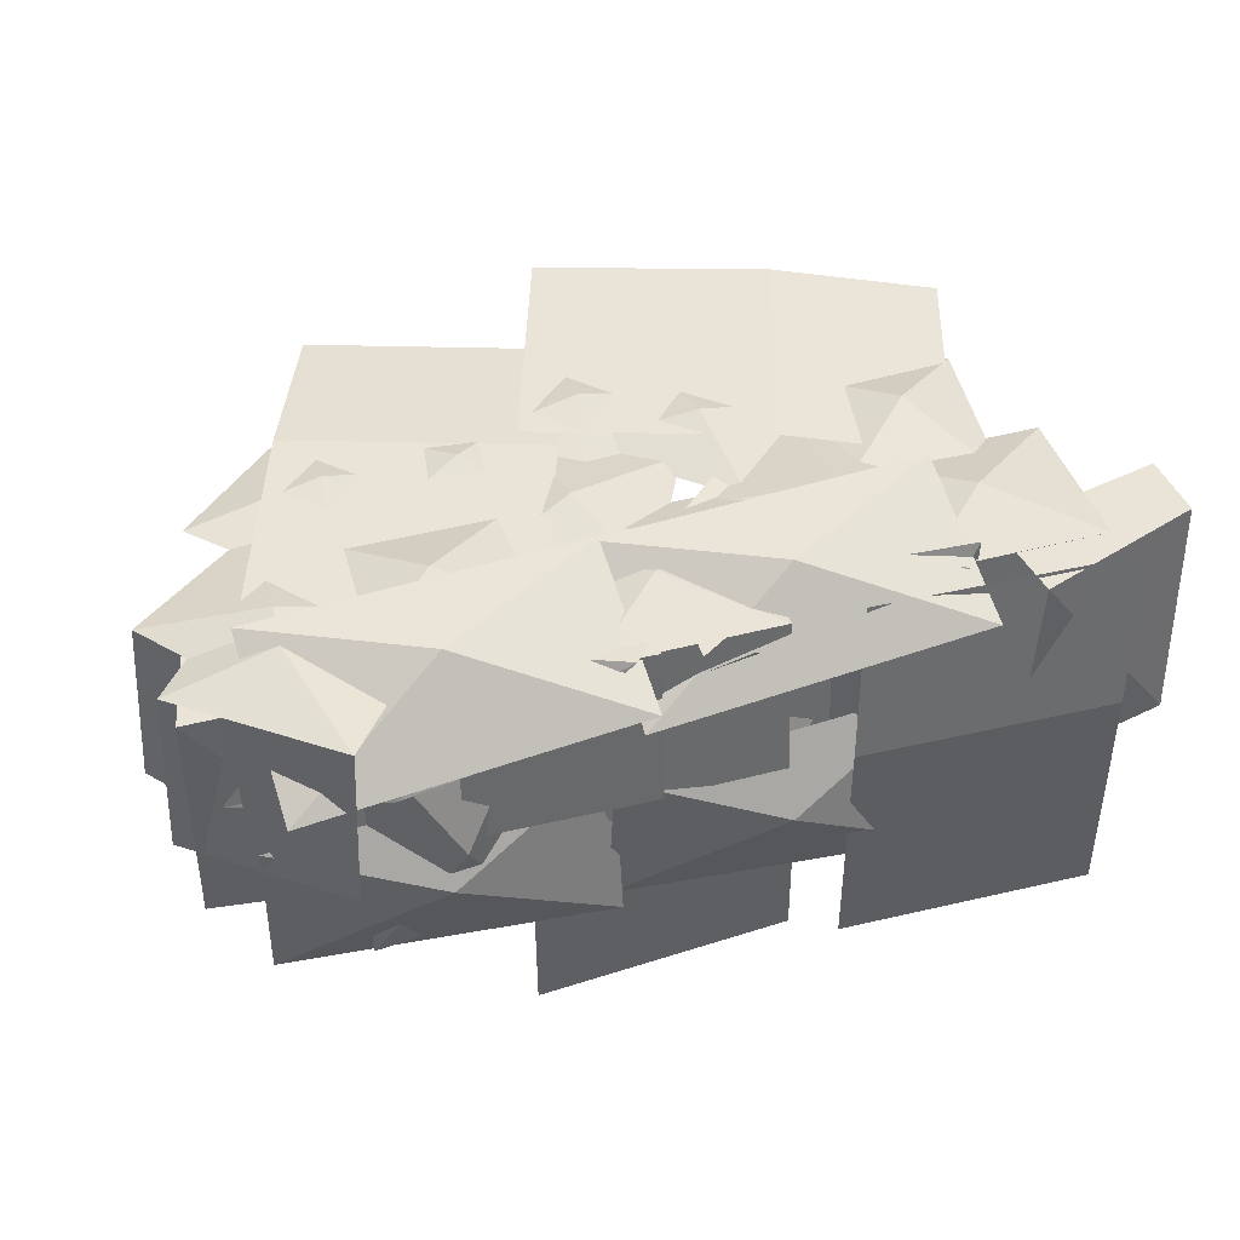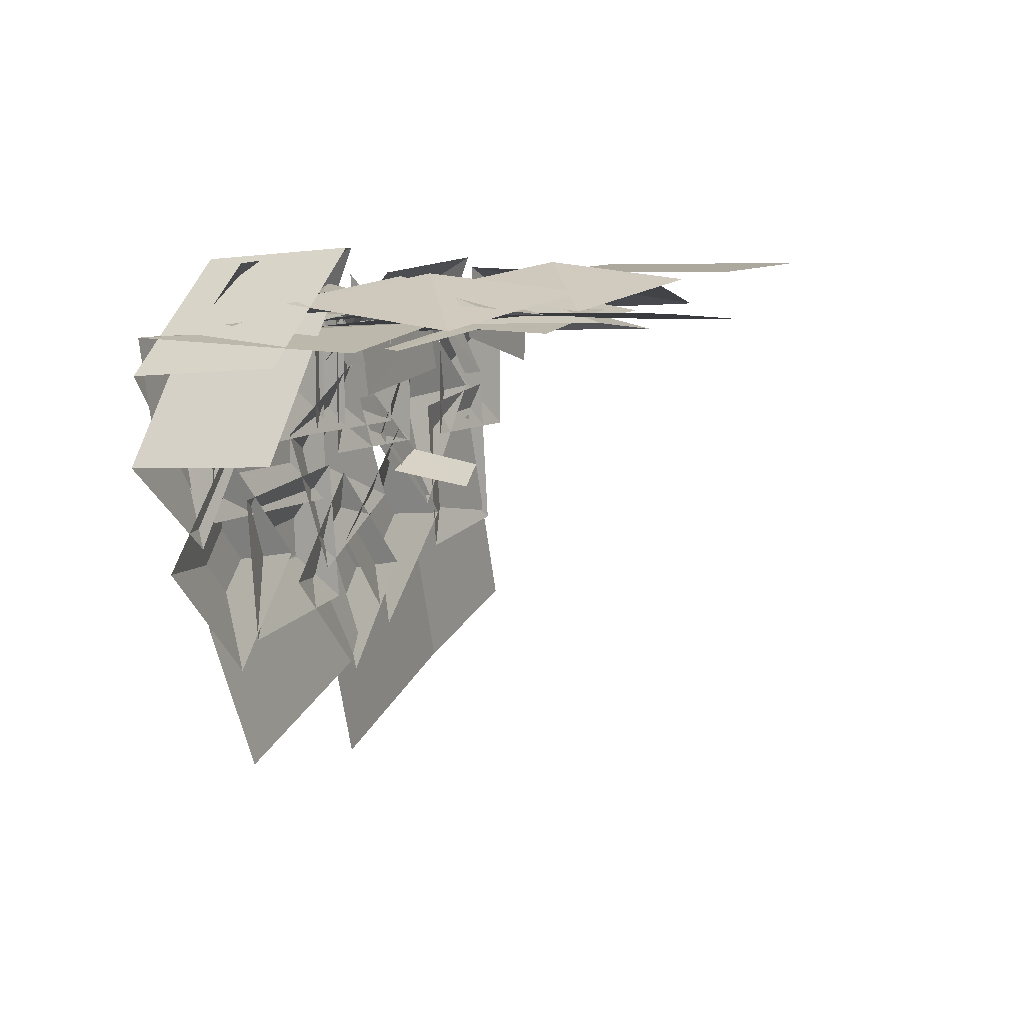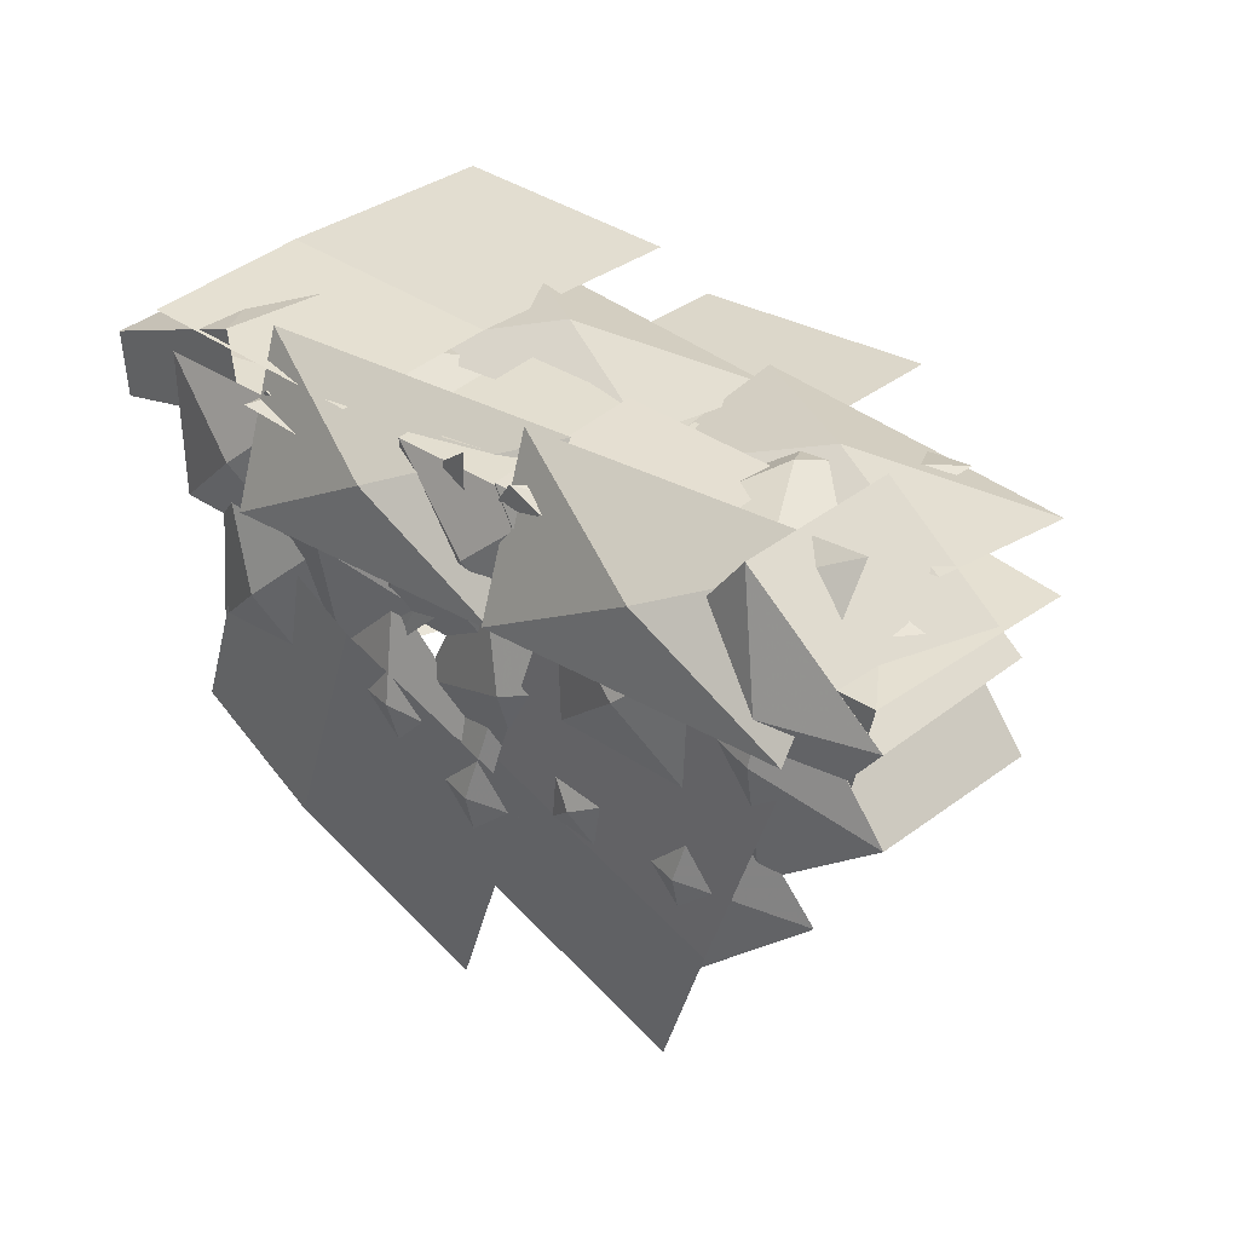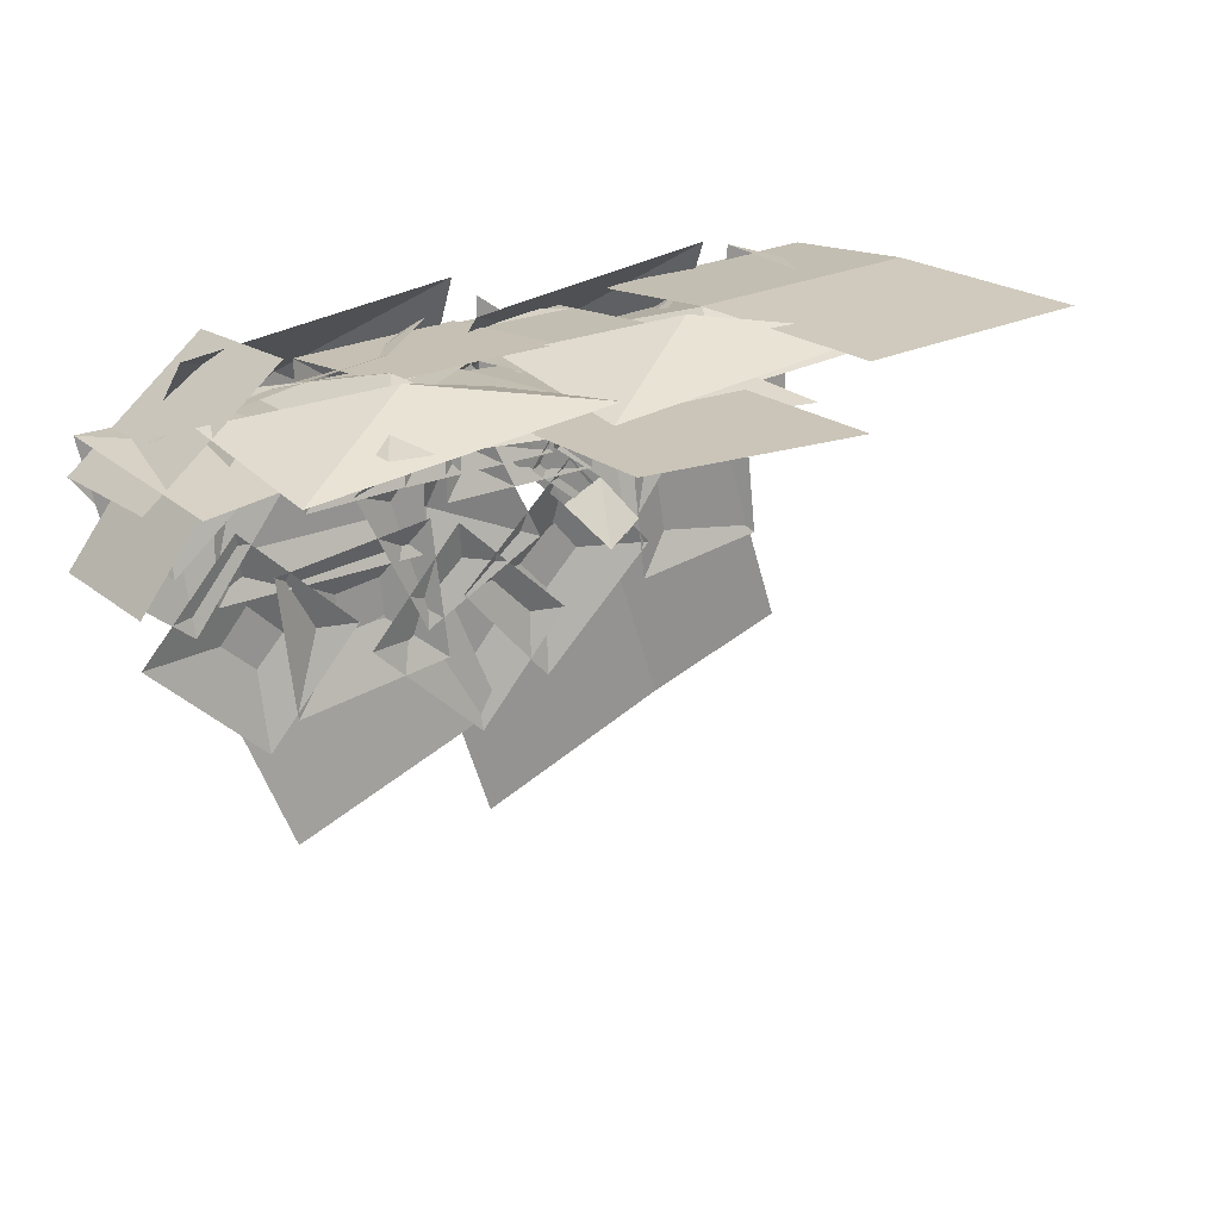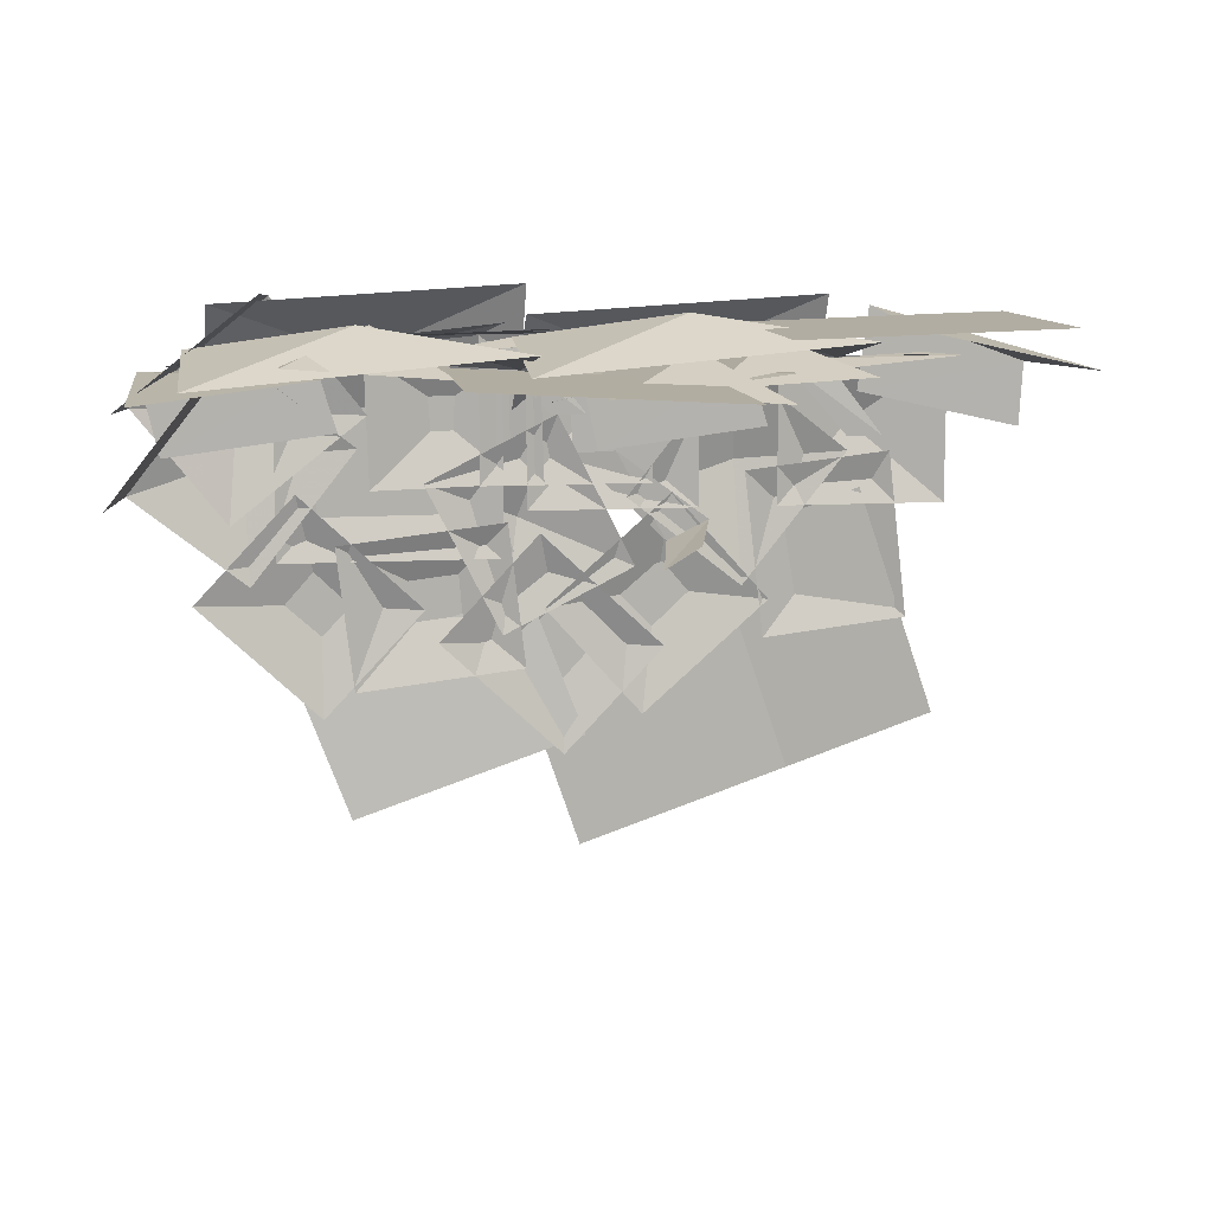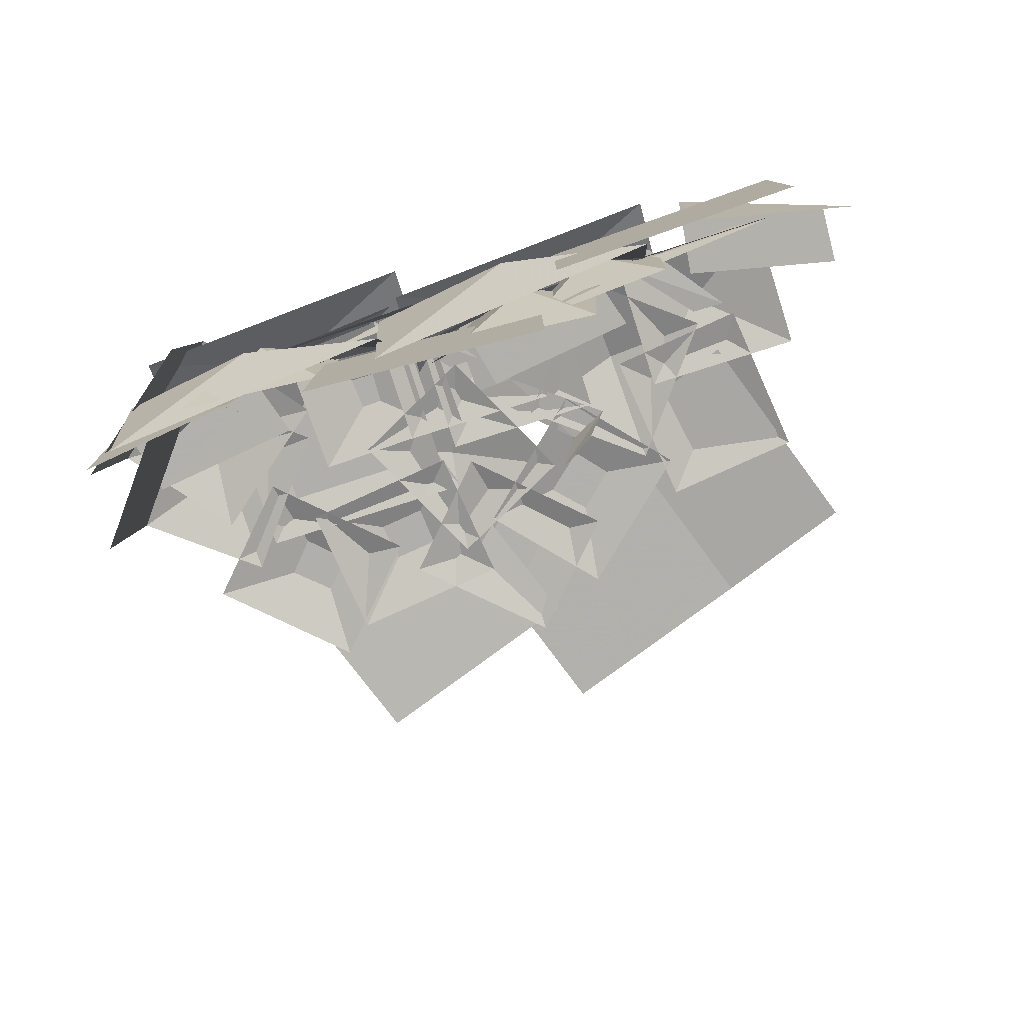
<metadata>
{"format":"obj","ext":"obj","renderer":"f3d","projection":"perspective","resolution":1024,"background":"white","views":[{"elev":43.2,"azim":162.7,"up":"+Z"},{"elev":7.5,"azim":114.6,"up":"+Y"},{"elev":33.4,"azim":43.1,"up":"+Y"},{"elev":22.4,"azim":142.7,"up":"+Y"},{"elev":11.0,"azim":171.8,"up":"+Y"},{"elev":-78.6,"azim":-162.3,"up":"+Z"}]}
</metadata>
<code>
g dongfang_yewai_357_grass01
v -176.4 -19.28 198.7
v -98.32 -19.28 198.7
v -133.1 17.68 210.2
v -176.4 55.04 128
v -176.4 48.3 198.9
v -98.32 48.3 198.9
v -98.32 55.04 128
v -98.32 48.3 198.9
v -176.4 48.3 198.9
v 11.83 32.19 167
v -16.12 42.63 135.5
v -24.93 42.47 155.8
v 1.961 32.6 179.3
v -68.42 43.69 153.9
v -68.38 45.04 134.4
v -116.5 45.98 162.6
v -114.6 49.36 177.6
v -179.1 49.59 181.8
v -161.9 50.53 190.3
v -46.97 58.71 124.8
v -12.94 44.28 183.4
v -9.133 46.77 67.71
v -78.37 41.11 67.71
v -82.18 38.61 183.4
v -111 66.05 63.29
v -111 53.26 139.2
v -41.12 75.45 107
v 28.74 63.57 139.2
v 28.74 53.52 63.29
v -146.5 12.13 197.1
v -130.2 12.13 199
v -99.43 47.69 201.8
v -115 53.7 201.6
v -64.77 47.07 176.4
v -18.17 47.13 167.3
v -22.71 51.17 154.2
v -71.09 52.35 164.5
v -115 53.7 201.6
v -99.43 47.69 201.8
v 28.57 39.18 172.6
v 39.36 39.18 158.7
v -213.5 50.26 95.22
v -212.4 44.93 198.9
v -139.6 71.2 198.9
v -137.3 67.49 95.22
v -212.4 44.93 198.9
v -210.7 15.16 198.7
v -134.5 32.38 198.7
v -139.6 71.2 198.9
v -83.79 62.38 148.8
v -52.09 43.38 207.4
v -47.97 45.32 91.69
v -117.3 49.29 91.69
v -121.4 47.34 207.4
v -62.05 -19.28 198.7
v 16.03 -19.28 198.7
v -18.7 17.68 210.2
v -62.05 55.04 128
v -62.05 48.3 198.9
v 16.03 48.3 198.9
v 16.03 55.04 128
v 16.03 48.3 198.9
v -62.05 48.3 198.9
v 86.14 -8.919 198.7
v 43.92 29.31 210.2
v 8.101 -6.601 198.7
v 88.35 65.37 128
v 10.31 67.68 128
v 10.11 60.95 198.9
v 88.15 58.64 198.9
v 10.11 60.95 198.9
v 88.15 58.64 198.9
v -82.27 -55.84 198.7
v -80.13 1.084 210.2
v -130.7 5.438 198.7
v -77.62 47.32 198.9
v -29.23 -13.95 198.9
v -40.99 -7.671 198.7
v 37.09 -7.671 198.7
v 2.351 29.29 210.2
v -40.99 66.65 128
v -40.99 59.91 198.9
v 37.09 59.91 198.9
v 37.09 66.65 128
v 37.09 59.91 198.9
v -40.99 59.91 198.9
v 147.2 43.8 167
v 119.3 54.24 135.5
v 110.5 54.08 155.8
v 137.4 44.21 179.3
v 66.99 55.3 153.9
v 67.03 56.65 134.4
v 18.88 57.59 162.6
v 20.8 60.97 177.6
v -43.72 61.2 181.8
v -26.52 62.14 190.3
v 88.44 70.32 124.8
v 122.5 55.89 183.4
v 126.3 58.38 67.71
v 57.03 52.72 67.71
v 53.23 50.23 183.4
v 25 62.4 63.29
v 25 49.6 139.2
v 94.86 71.8 107
v 164.7 59.92 139.2
v 164.7 49.87 63.29
v -11.04 23.74 197.1
v 5.192 23.74 199
v 35.98 59.3 201.8
v 20.39 65.31 201.6
v 70.64 58.68 176.4
v 117.2 58.74 167.3
v 112.7 62.78 154.2
v 64.32 63.96 164.5
v 20.39 65.31 201.6
v 35.98 59.3 201.8
v 164 50.79 172.6
v 174.8 50.79 158.7
v -3.216 69.39 201.3
v -15.92 60.22 199.9
v -24.29 7.189 199.3
v -4.894 6.02 201.6
v -67.08 -24.85 198.8
v -47.71 -34.55 200.6
v -67.08 -24.85 198.8
v -56.32 -30.16 156.9
v -39.1 -39.89 154.3
v -47.71 -34.55 200.6
v -84.22 51.09 95.22
v -85.08 45.74 198.9
v -7.622 45.5 198.9
v -6.772 41.24 95.22
v -85.08 45.74 198.9
v -93.61 17.16 198.7
v -16.16 7.297 198.7
v -7.622 45.5 198.9
v 86.57 24.87 198.7
v 147.8 -23.52 198.7
v 143.5 27.01 210.2
v 132.6 83.19 128
v 128.5 77.9 198.9
v 189.7 29.51 198.9
v 193.9 34.8 128
v 189.7 29.51 198.9
v 128.5 77.9 198.9
v -66.62 70.46 25.71
v -179.6 73.8 25.41
v -179.9 73.05 128.6
v -66.91 69.7 128.9
v -69.81 61.93 200.7
v -66.91 69.7 128.9
v -179.9 73.05 128.6
v -182.8 65.27 200.4
v 59.39 54.39 9.673
v -53.46 47.91 10.24
v -52.9 47.16 113.4
v 59.95 53.64 112.9
v 58.28 45.67 184.7
v 59.95 53.64 112.9
v -52.9 47.16 113.4
v -54.58 39.19 185.2
v -8.533 -177.6 206.3
v 27.99 -70.59 206.1
v -69.67 -37.25 207
v -106.2 -144.2 207.1
v -173.5 -118.6 200.4
v -106.2 -144.2 207.1
v -69.67 -37.25 207
v -136.9 -11.67 200.2
v 26.38 -40.94 200.5
v 127.9 -40.94 200.5
v 82.72 7.1 215.4
v 26.38 55.66 108.5
v 26.38 46.91 200.8
v 127.9 46.91 200.8
v 127.9 55.66 108.5
v 127.9 46.91 200.8
v 26.38 46.91 200.8
v 109.1 51.09 95.22
v 108.2 45.74 198.9
v 185.7 45.5 198.9
v 186.6 41.24 95.22
v 108.2 45.74 198.9
v 99.72 17.16 198.7
v 177.2 7.297 198.7
v 185.7 45.5 198.9
v 139.6 -51.11 198.7
v 141.7 5.806 210.2
v 91.21 10.16 198.7
v 197.9 -5.055 128
v 149.5 56.22 128
v 144.2 52.05 198.9
v 192.6 -9.228 198.9
v 144.2 52.05 198.9
v 192.6 -9.228 198.9
v -119.1 76.95 191.5
v -116.8 4.856 218.2
v -46.93 43.81 215.3
v 23.17 10.01 214.9
v 19.11 70.69 168.5
v 16.62 82.76 189.7
v 18.96 10.66 216.4
v 88.83 49.62 213.5
v 158.9 15.82 213.2
v 154.9 76.49 166.7
v -33.14 -45.6 198.7
v 19.35 -23.49 210.2
v 1.943 24.15 198.7
v 62.32 -6.219 198.9
v 27.24 -75.97 198.9
v -36.61 -114.4 198.7
v -44.39 -57.98 210.2
v -94.91 -62.47 198.7
v -49.95 -12.01 198.9
v 8.345 -63.95 198.9
v 94.23 -100.5 198.7
v 55.5 -58.78 210.2
v 16.69 -91.43 198.7
v 24.58 -24.31 198.9
v 102.1 -33.42 198.9
v 56.36 -78.74 198.7
v -0.5321 -81.56 210.2
v -0.4655 -132.3 198.7
v -46.81 -83.1 198.9
v 10.01 -29.55 198.9
v 165.3 -58.95 198.7
v 108.4 -61.77 210.2
v 108.5 -112.5 198.7
v 62.14 -63.31 198.9
v 119 -9.761 198.9
v -83.29 -2.866 198.7
v -125.1 -41.6 210.2
v -92.4 -80.41 198.7
v -159.5 -72.52 198.9
v -150.4 5.02 198.9
v 155.4 4.653 206.3
v 48.45 41.17 206.1
v 15.11 -56.49 207
v 122.1 -93.01 207.1
v 96.51 -160.3 200.4
v 122.1 -93.01 207.1
v 15.11 -56.49 207
v -10.47 -123.7 200.2
f 1 2 3
f 4 5 6
f 6 7 4
f 8 3 2
f 1 3 9
f 3 8 9
f 10 11 12
f 12 13 10
f 14 15 16
f 16 17 14
f 14 12 11
f 11 15 14
f 17 16 18
f 18 19 17
f 20 21 22
f 23 20 22
f 21 20 24
f 20 23 24
f 25 26 27
f 26 28 27
f 28 29 27
f 27 29 25
f 30 31 32
f 32 33 30
f 34 35 36
f 36 37 34
f 34 37 38
f 38 39 34
f 35 40 41
f 41 36 35
f 42 43 44
f 44 45 42
f 46 47 48
f 48 49 46
f 50 51 52
f 53 50 52
f 51 50 54
f 50 53 54
f 55 56 57
f 58 59 60
f 60 61 58
f 62 57 56
f 55 57 63
f 57 62 63
f 64 65 66
f 67 68 69
f 69 70 67
f 71 66 65
f 64 72 65
f 65 72 71
f 73 74 75
f 76 75 74
f 73 77 74
f 74 77 76
f 78 79 80
f 81 82 83
f 83 84 81
f 85 80 79
f 78 80 86
f 80 85 86
f 87 88 89
f 89 90 87
f 91 92 93
f 93 94 91
f 91 89 88
f 88 92 91
f 94 93 95
f 95 96 94
f 97 98 99
f 100 97 99
f 98 97 101
f 97 100 101
f 102 103 104
f 103 105 104
f 105 106 104
f 104 106 102
f 107 108 109
f 109 110 107
f 111 112 113
f 113 114 111
f 111 114 115
f 115 116 111
f 112 117 118
f 118 113 112
f 119 120 121
f 121 122 119
f 121 123 124
f 124 122 121
f 125 126 127
f 127 128 125
f 129 130 131
f 131 132 129
f 133 134 135
f 135 136 133
f 137 138 139
f 140 141 142
f 142 143 140
f 144 139 138
f 137 139 145
f 139 144 145
f 146 147 148
f 148 149 146
f 150 151 152
f 152 153 150
f 154 155 156
f 156 157 154
f 158 159 160
f 160 161 158
f 162 163 164
f 164 165 162
f 166 167 168
f 168 169 166
f 170 171 172
f 173 174 175
f 175 176 173
f 177 172 171
f 170 172 178
f 172 177 178
f 179 180 181
f 181 182 179
f 183 184 185
f 185 186 183
f 187 188 189
f 190 191 192
f 192 193 190
f 194 189 188
f 187 195 188
f 188 195 194
f 196 197 198
f 197 199 198
f 199 200 198
f 198 200 196
f 201 202 203
f 202 204 203
f 204 205 203
f 203 205 201
f 206 207 208
f 209 208 207
f 206 210 207
f 207 210 209
f 211 212 213
f 214 213 212
f 211 215 212
f 212 215 214
f 216 217 218
f 219 218 217
f 216 220 217
f 217 220 219
f 221 222 223
f 224 223 222
f 221 225 222
f 222 225 224
f 226 227 228
f 229 228 227
f 226 230 227
f 227 230 229
f 231 232 233
f 234 233 232
f 231 235 232
f 232 235 234
f 236 237 238
f 238 239 236
f 240 241 242
f 242 243 240

</code>
